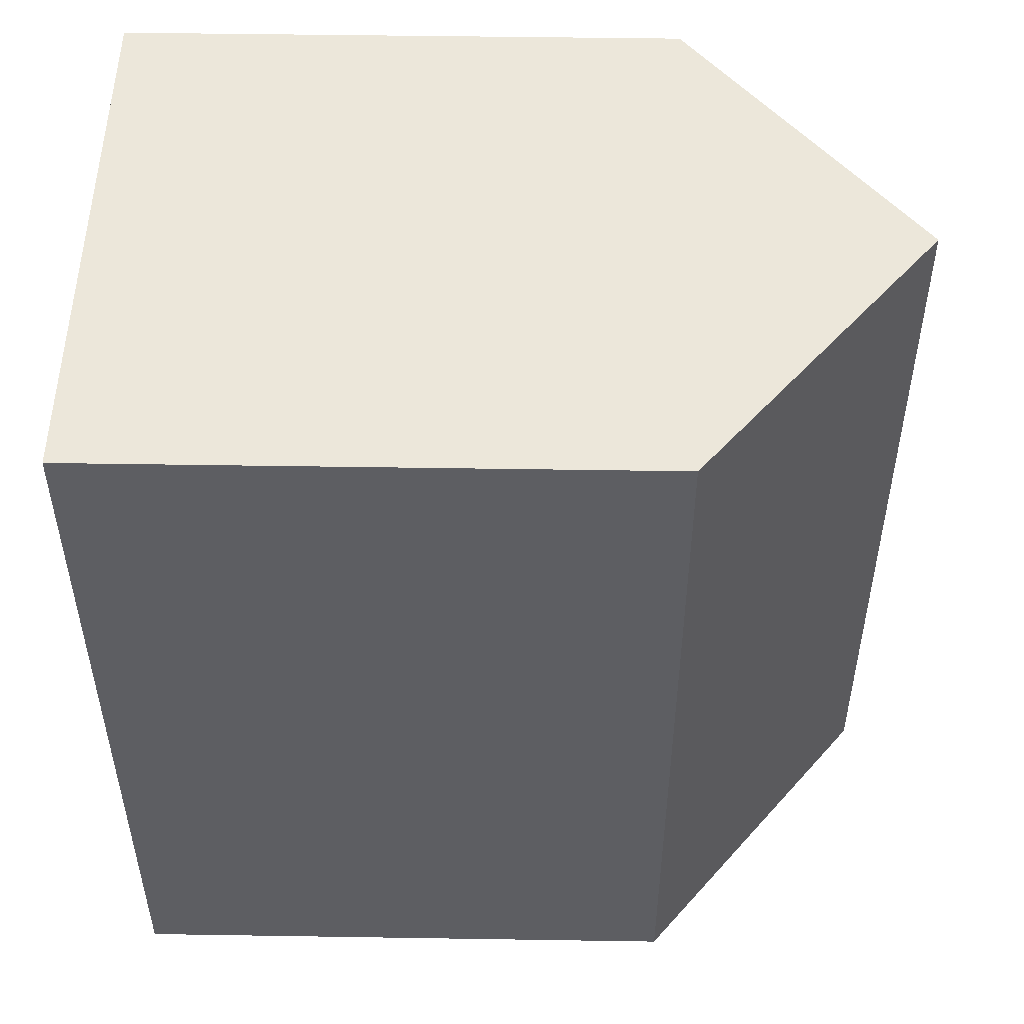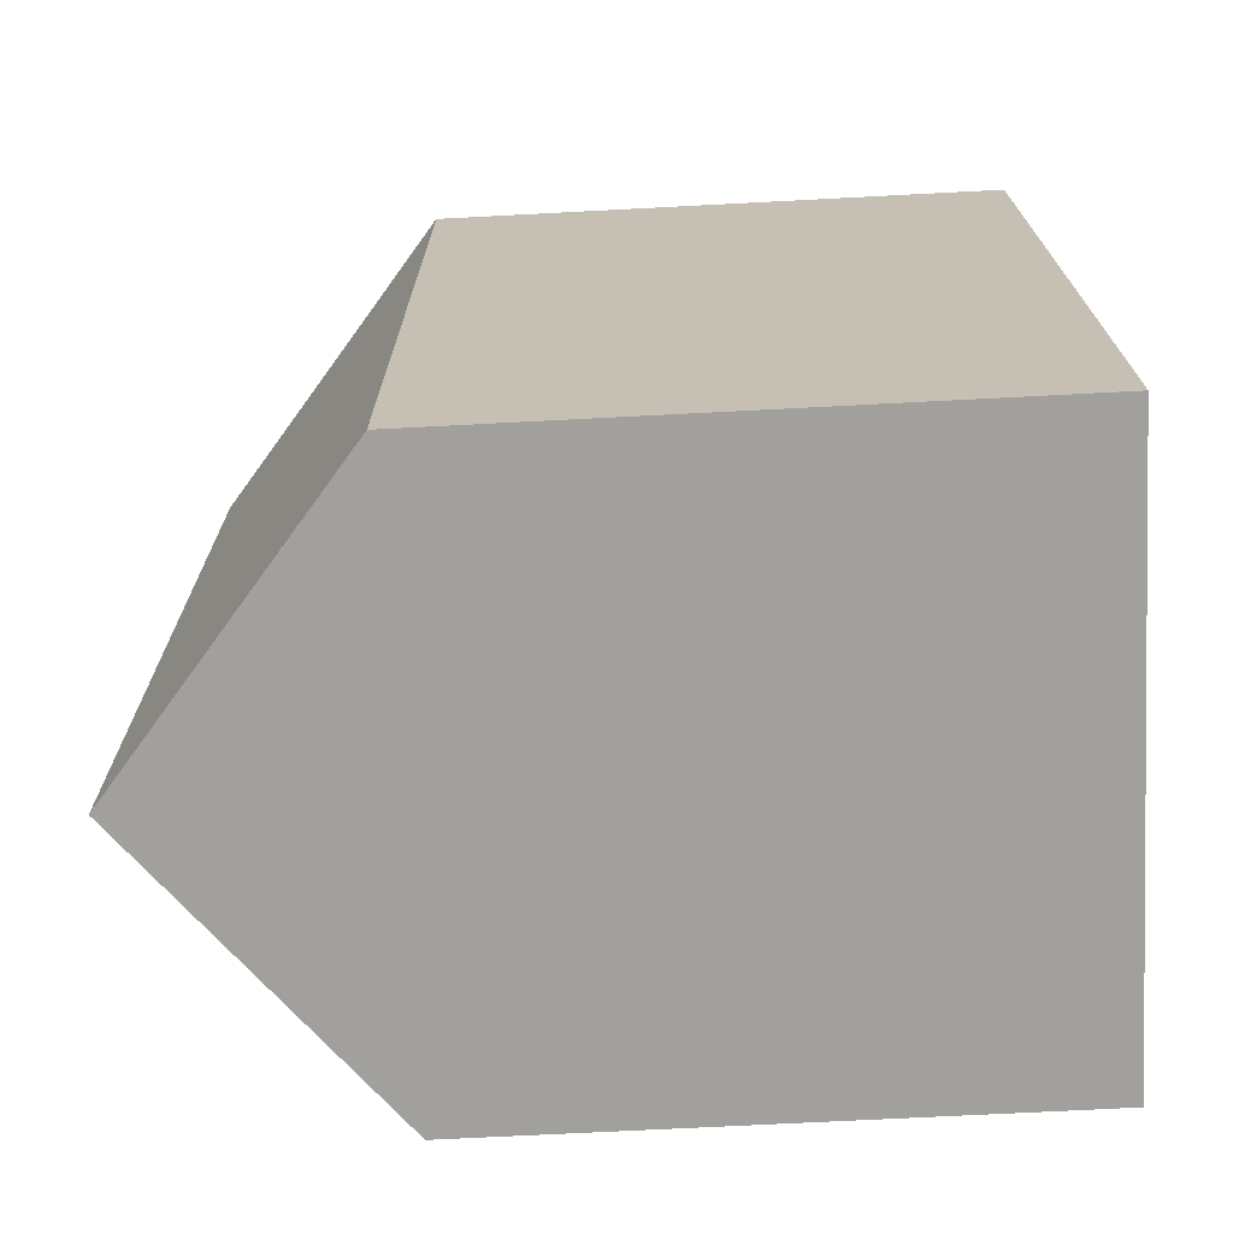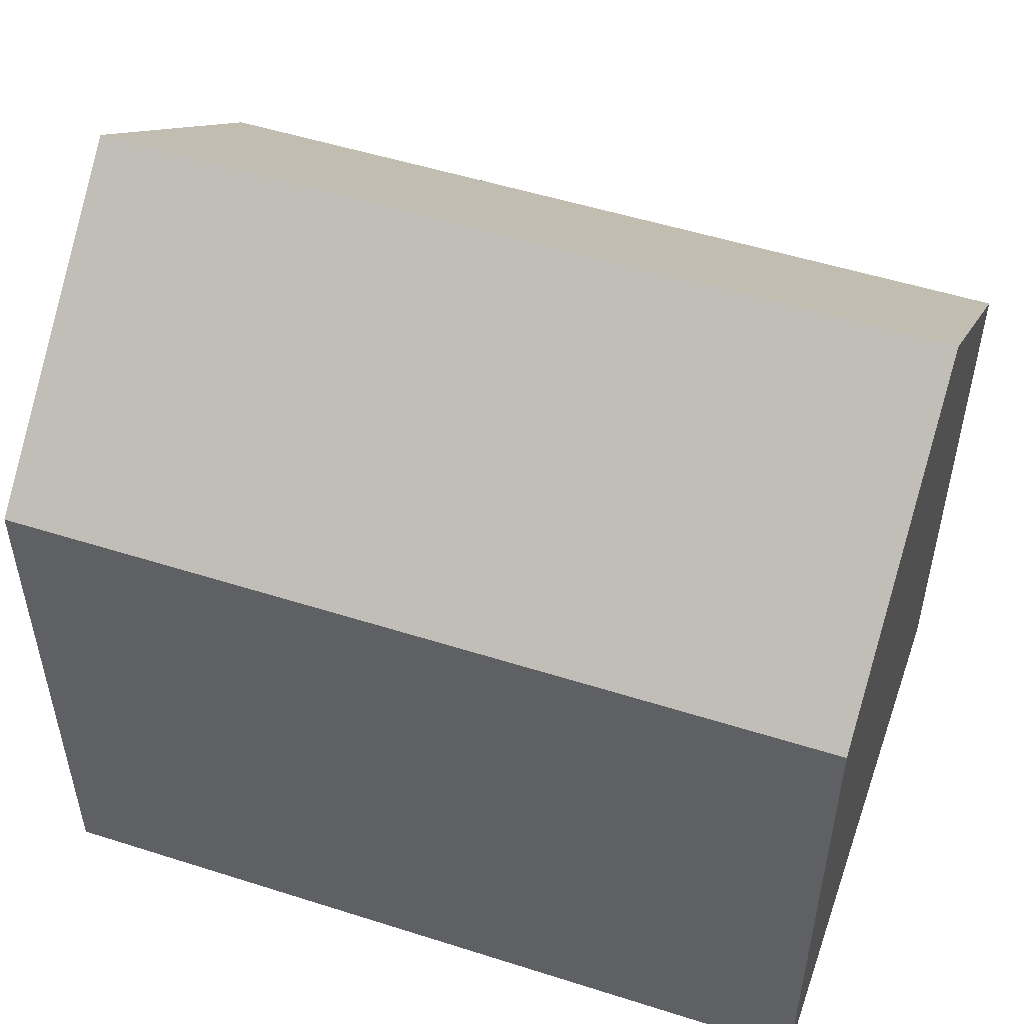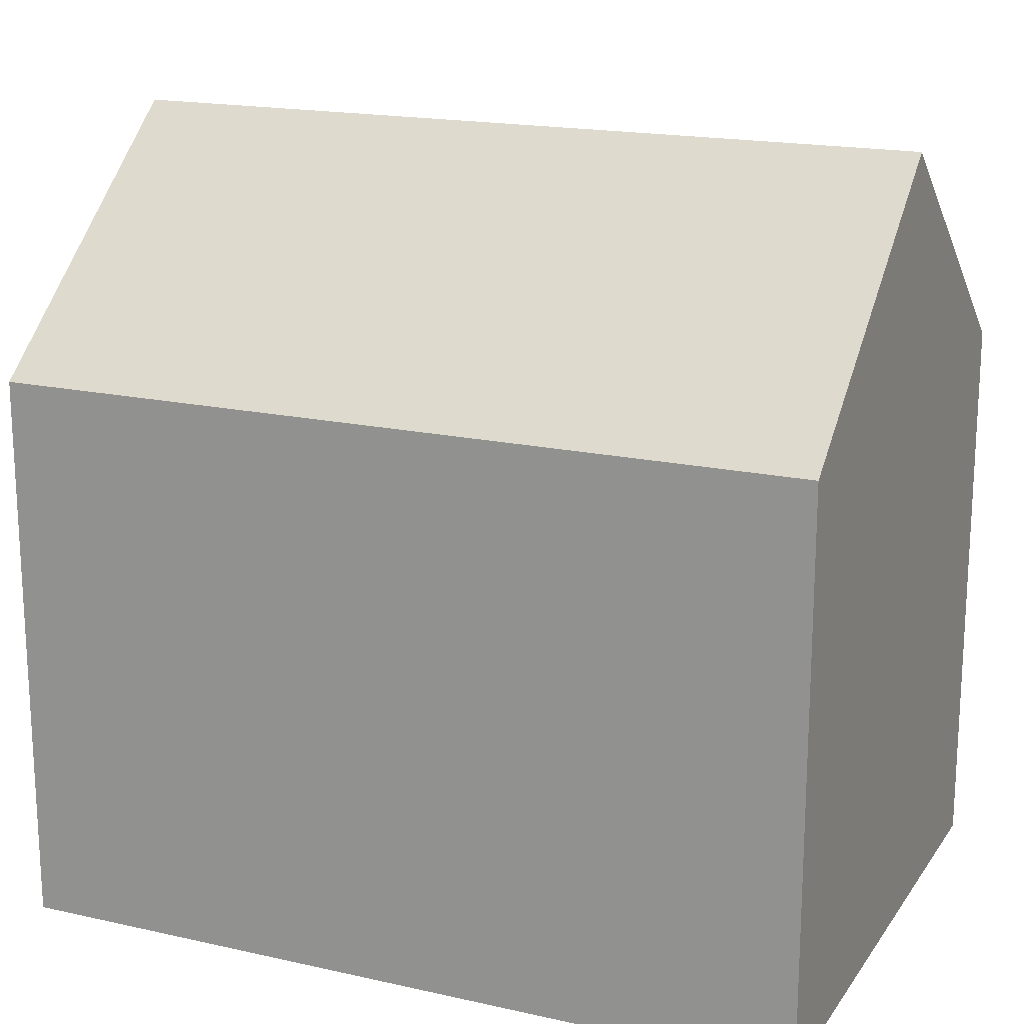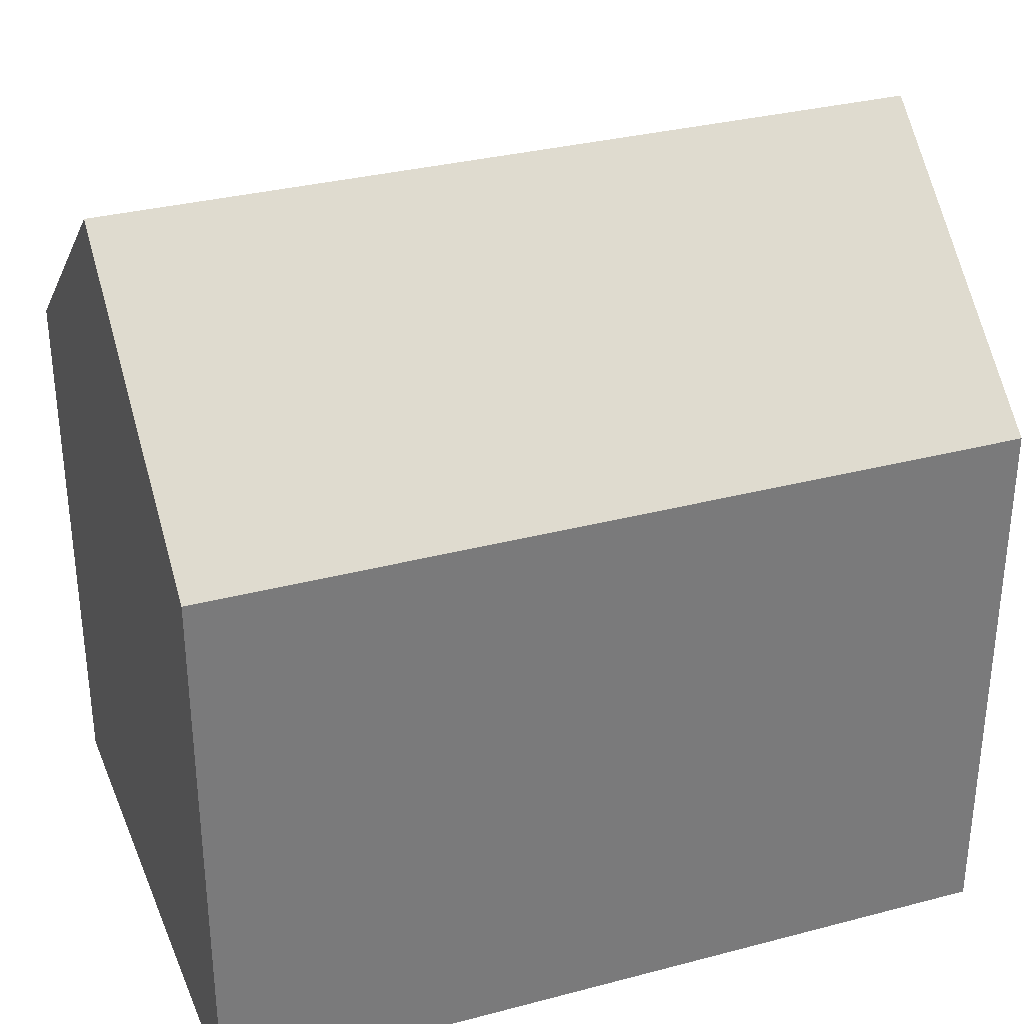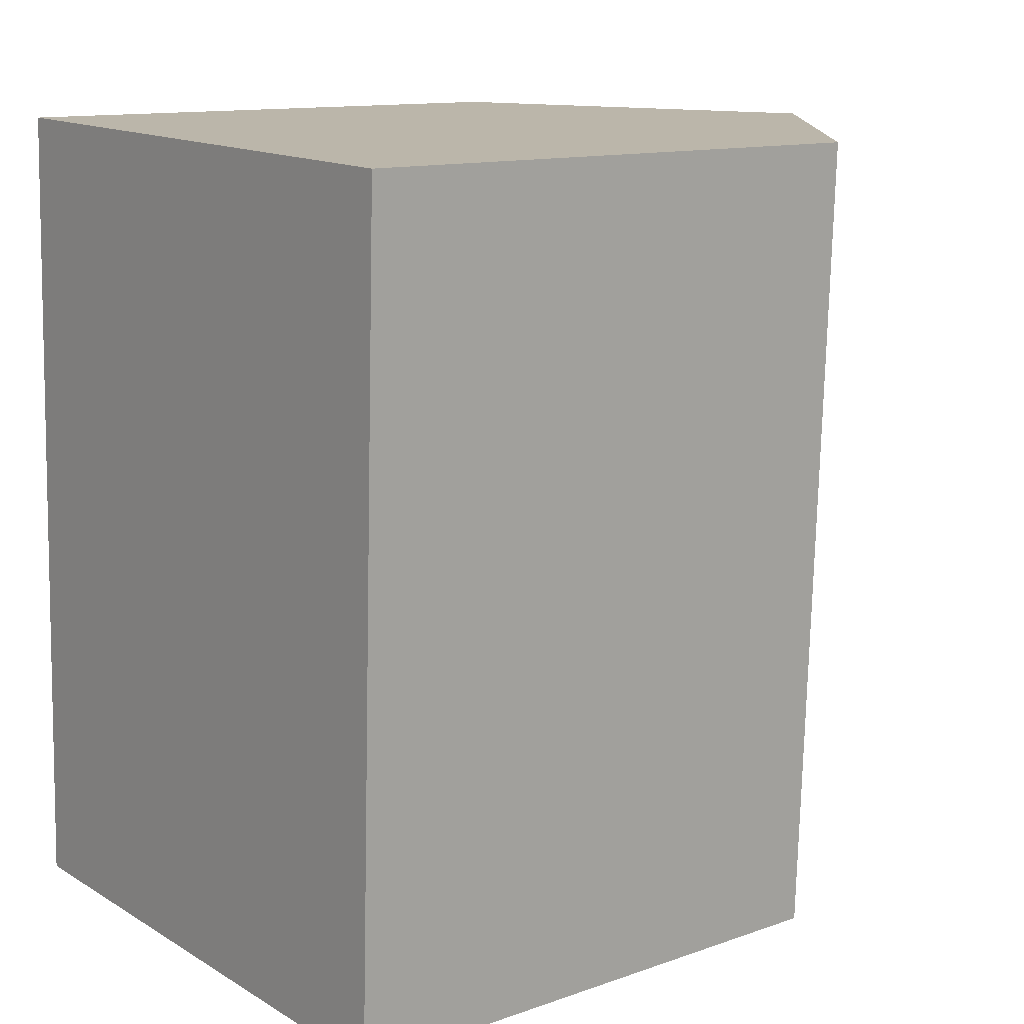
<metadata>
{"format":"obj","ext":"obj","renderer":"f3d","projection":"perspective","resolution":1024,"background":"white","views":[{"elev":48.6,"azim":91.0,"up":"+Z"},{"elev":-69.2,"azim":-87.0,"up":"+Z"},{"elev":51.5,"azim":-68.8,"up":"+Y"},{"elev":17.8,"azim":-64.1,"up":"+Y"},{"elev":32.4,"azim":-108.0,"up":"+Y"},{"elev":12.4,"azim":50.7,"up":"+Z"}]}
</metadata>
<code>
v  0.934 10.61 14.85
v  0.111 10.3 2.96
v  0.558 10.3 14.87
v  5.817 14.58 14.69
v  5.266 14.58 -0.228
v  0 10.3 6.306e-16
v  0.385 10.61 -0.017
v  10.65 10.3 2.96
v  11.08 10.3 14.51
v  10.53 10.3 -0.455
v  0.558 -9.103e-16 14.87
v  11.08 -8.885e-16 14.51
v  0.934 -9.095e-16 14.85
v  5.817 -8.994e-16 14.69
v  10.65 -1.812e-16 2.96
v  10.53 2.786e-17 -0.455
v  5.266 1.396e-17 -0.228
v  0.385 1.041e-18 -0.017
v  0 0 0
v  0.111 -1.812e-16 2.96
g defaultobject
f 1 2 3
f 2 1 4
f 2 4 5
f 2 5 6
f 6 5 7
f 8 4 9
f 4 8 5
f 5 8 10
f 1 9 4
f 9 1 3
f 9 3 11
f 9 11 12
f 12 11 13
f 12 13 14
f 12 8 9
f 8 12 15
f 8 15 10
f 10 15 16
f 16 5 10
f 5 16 7
f 7 16 6
f 6 16 17
f 6 17 18
f 6 18 19
f 2 11 3
f 11 2 6
f 11 6 20
f 20 6 19
f 15 17 16
f 17 15 12
f 17 12 18
f 18 12 19
f 19 12 20
f 20 12 14
f 20 14 13
f 20 13 11

</code>
